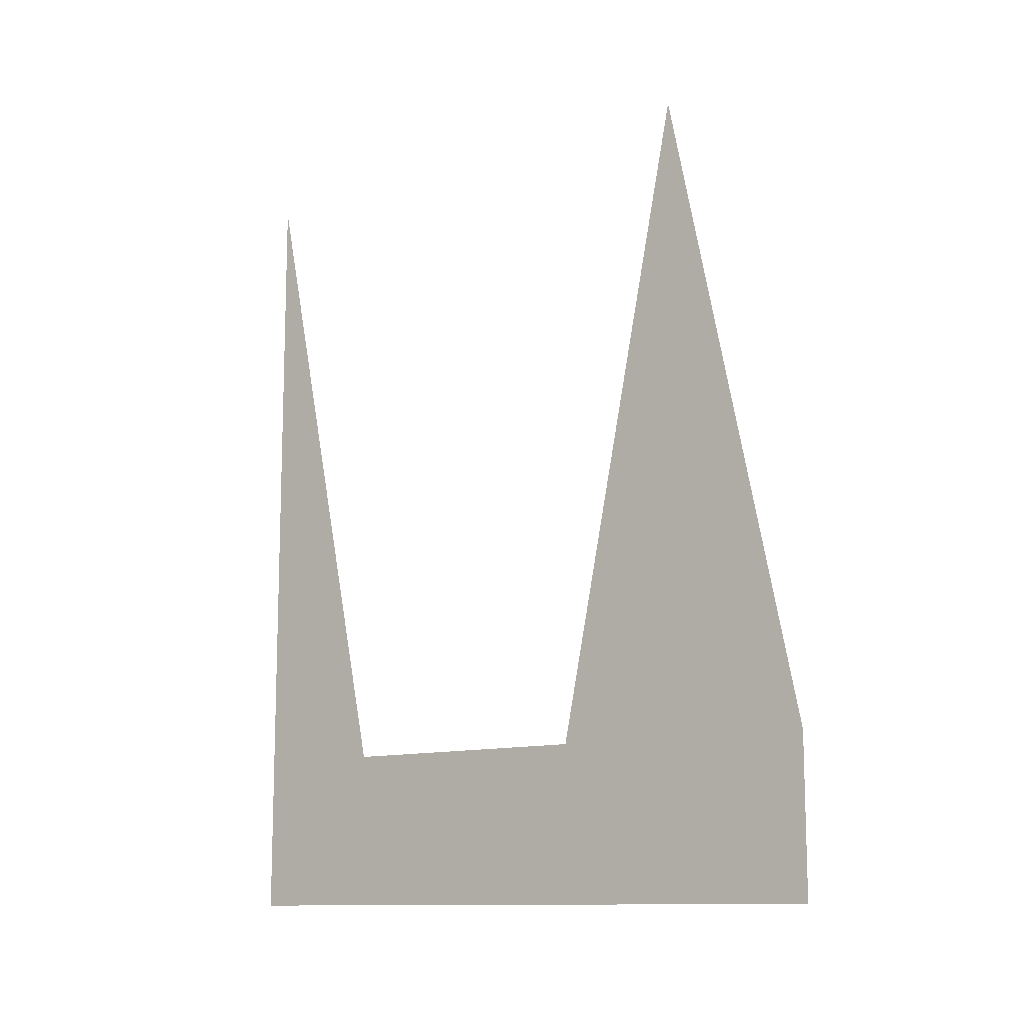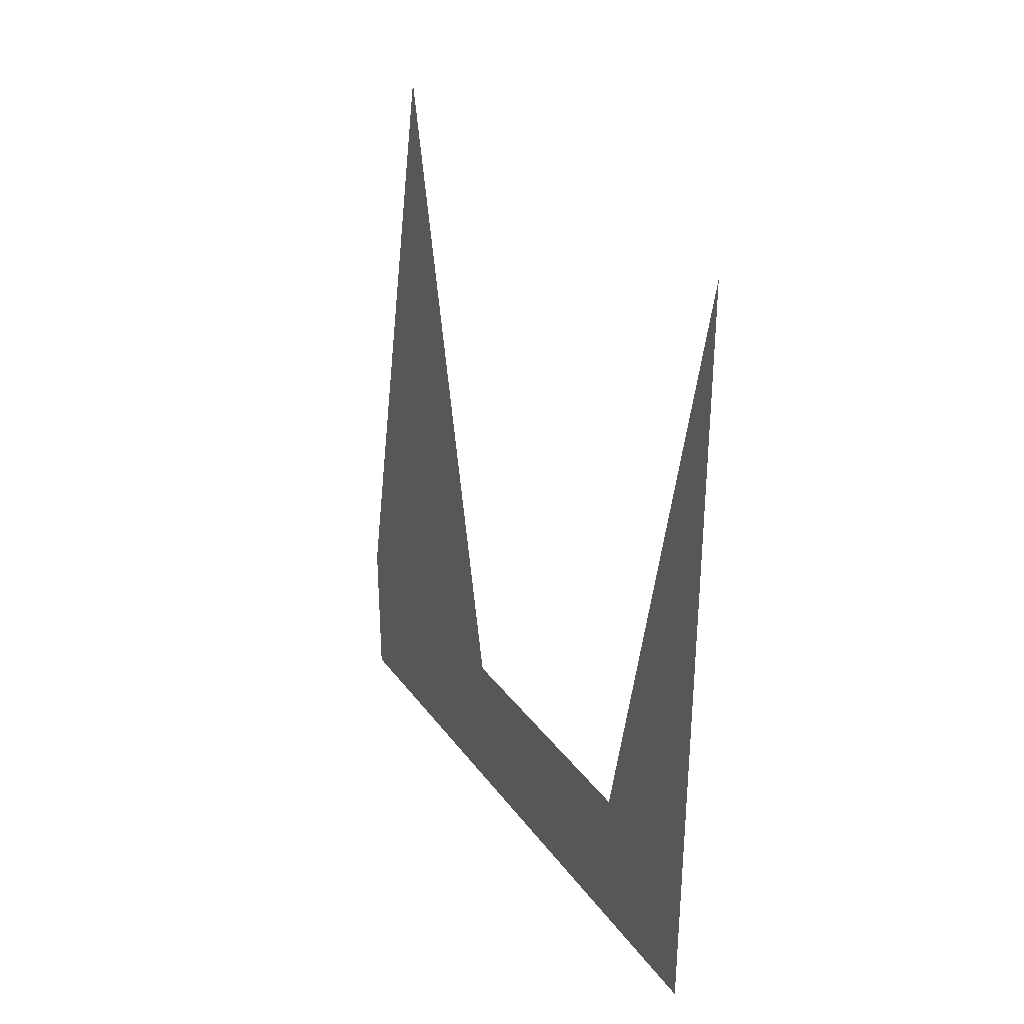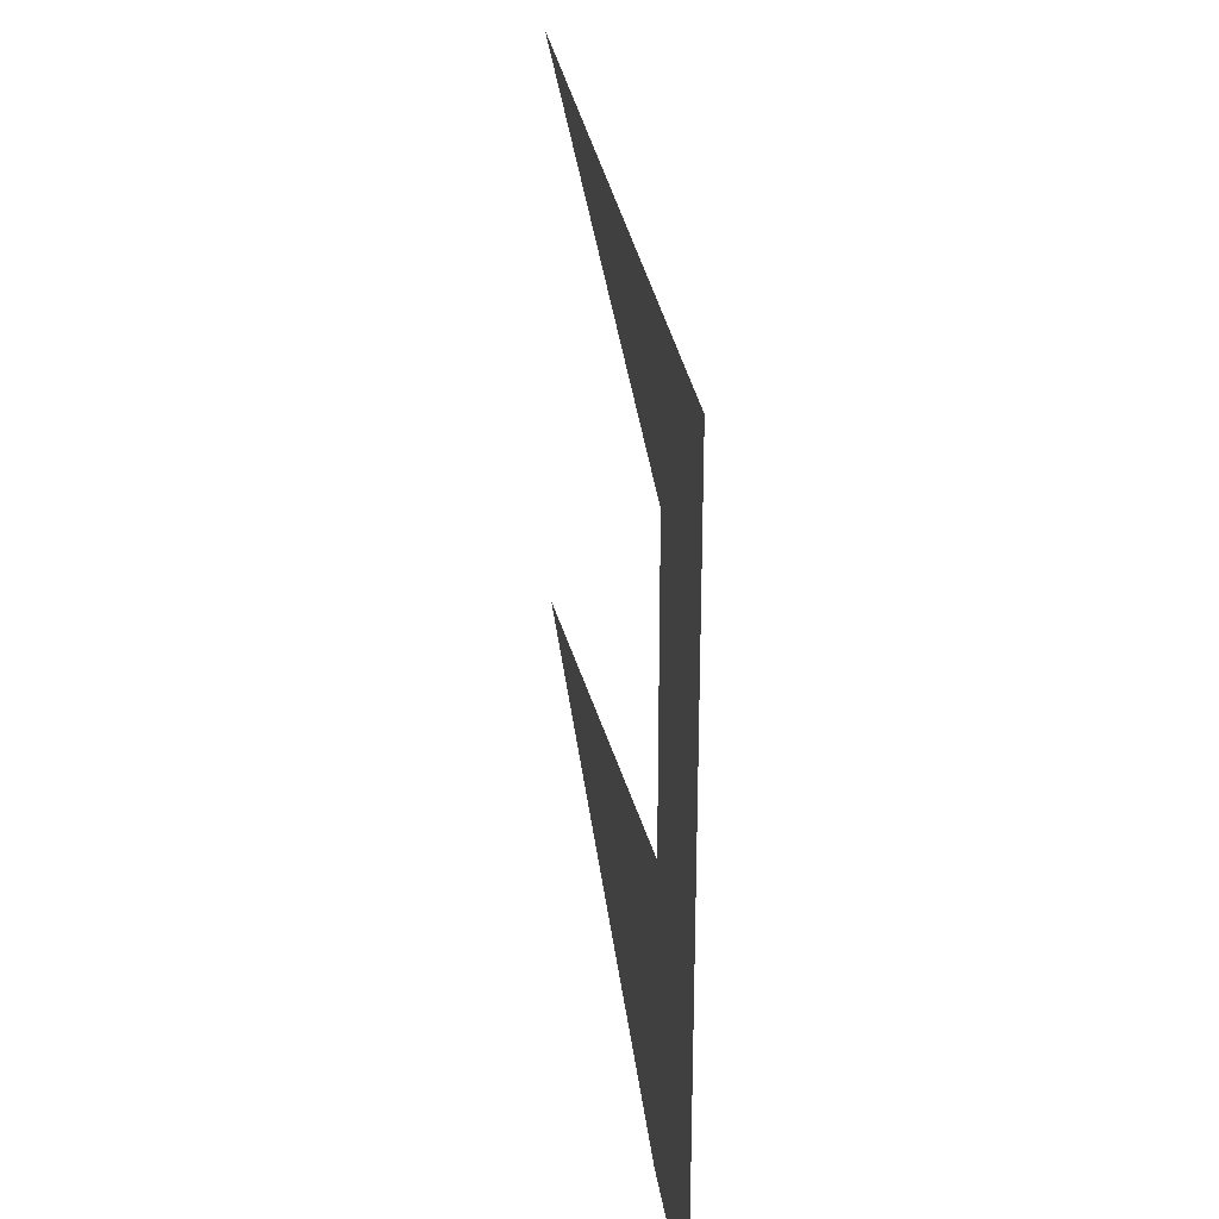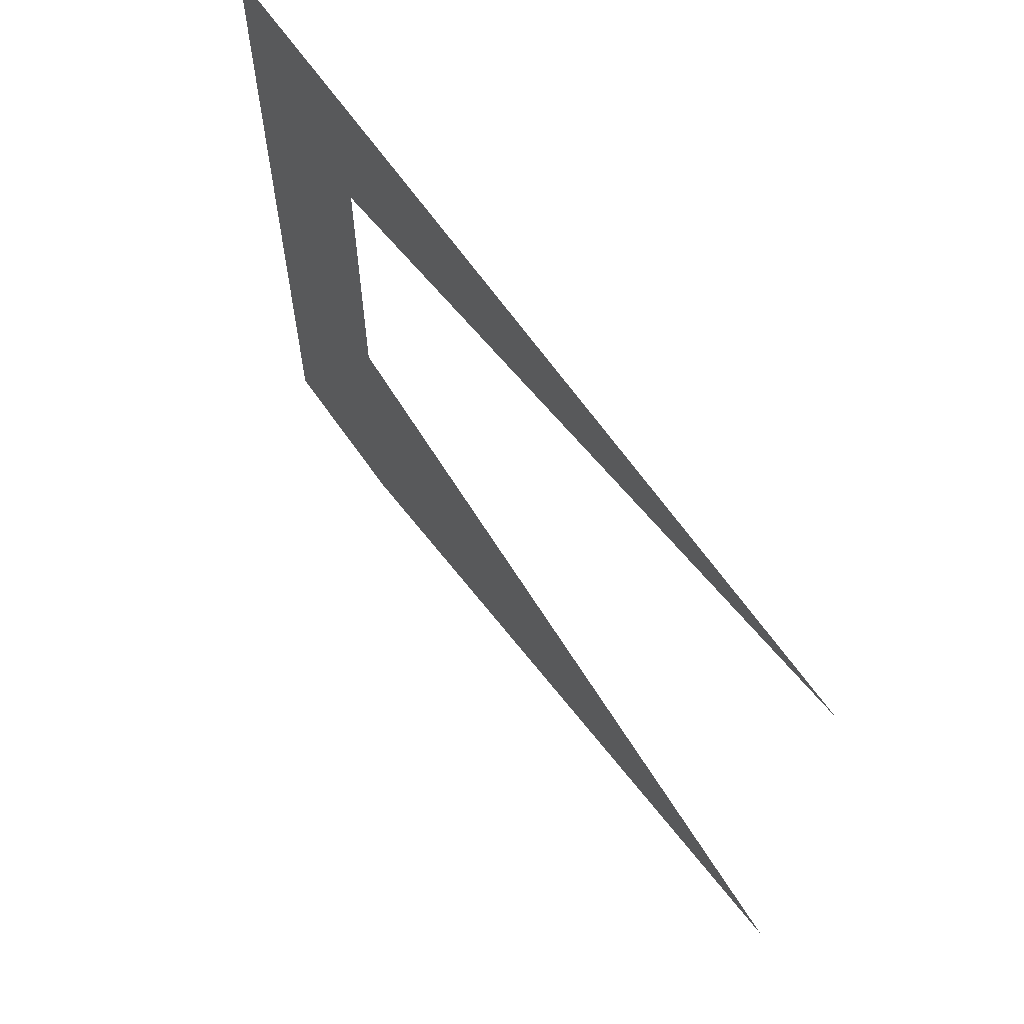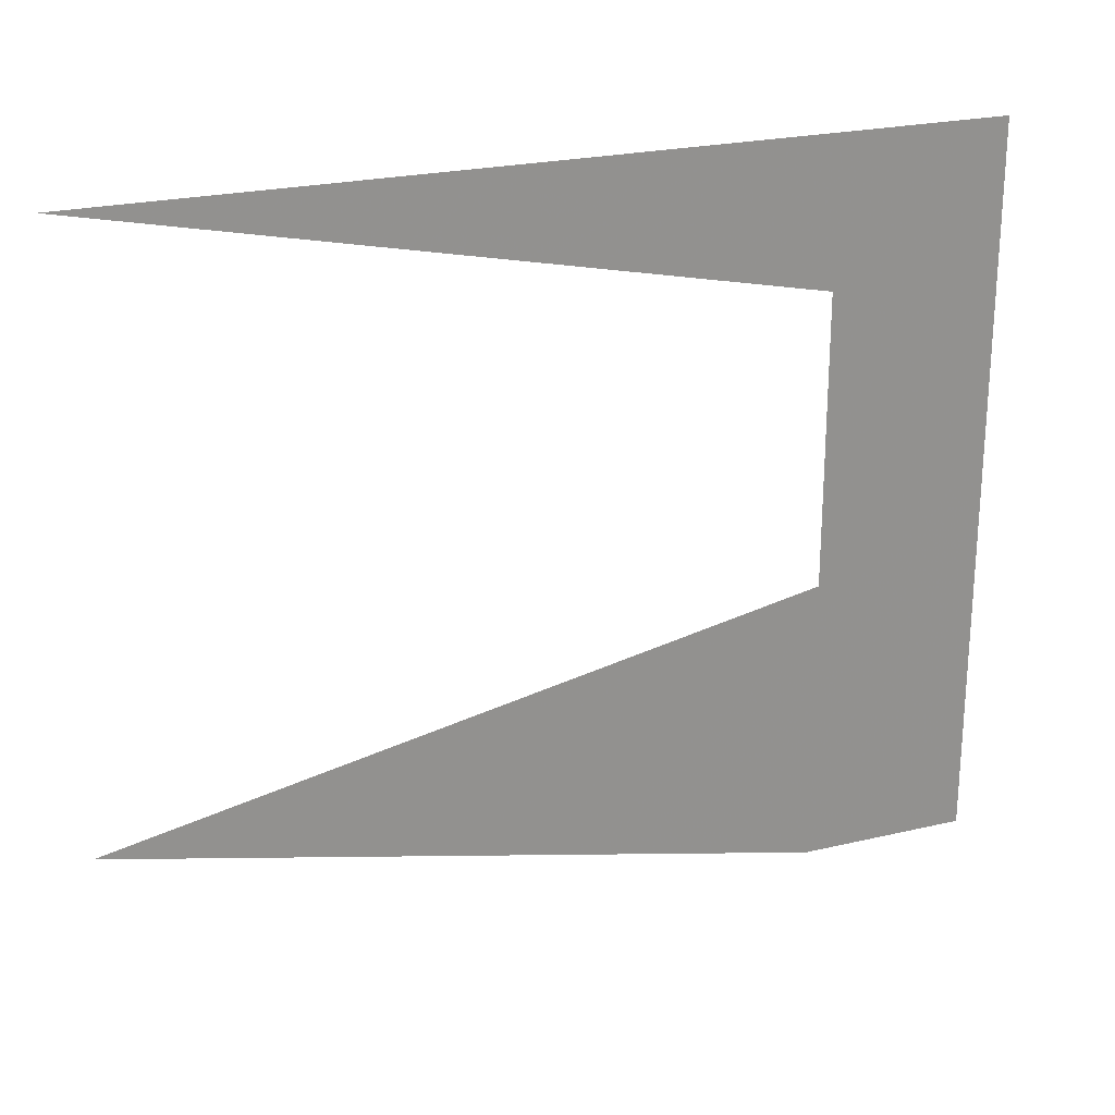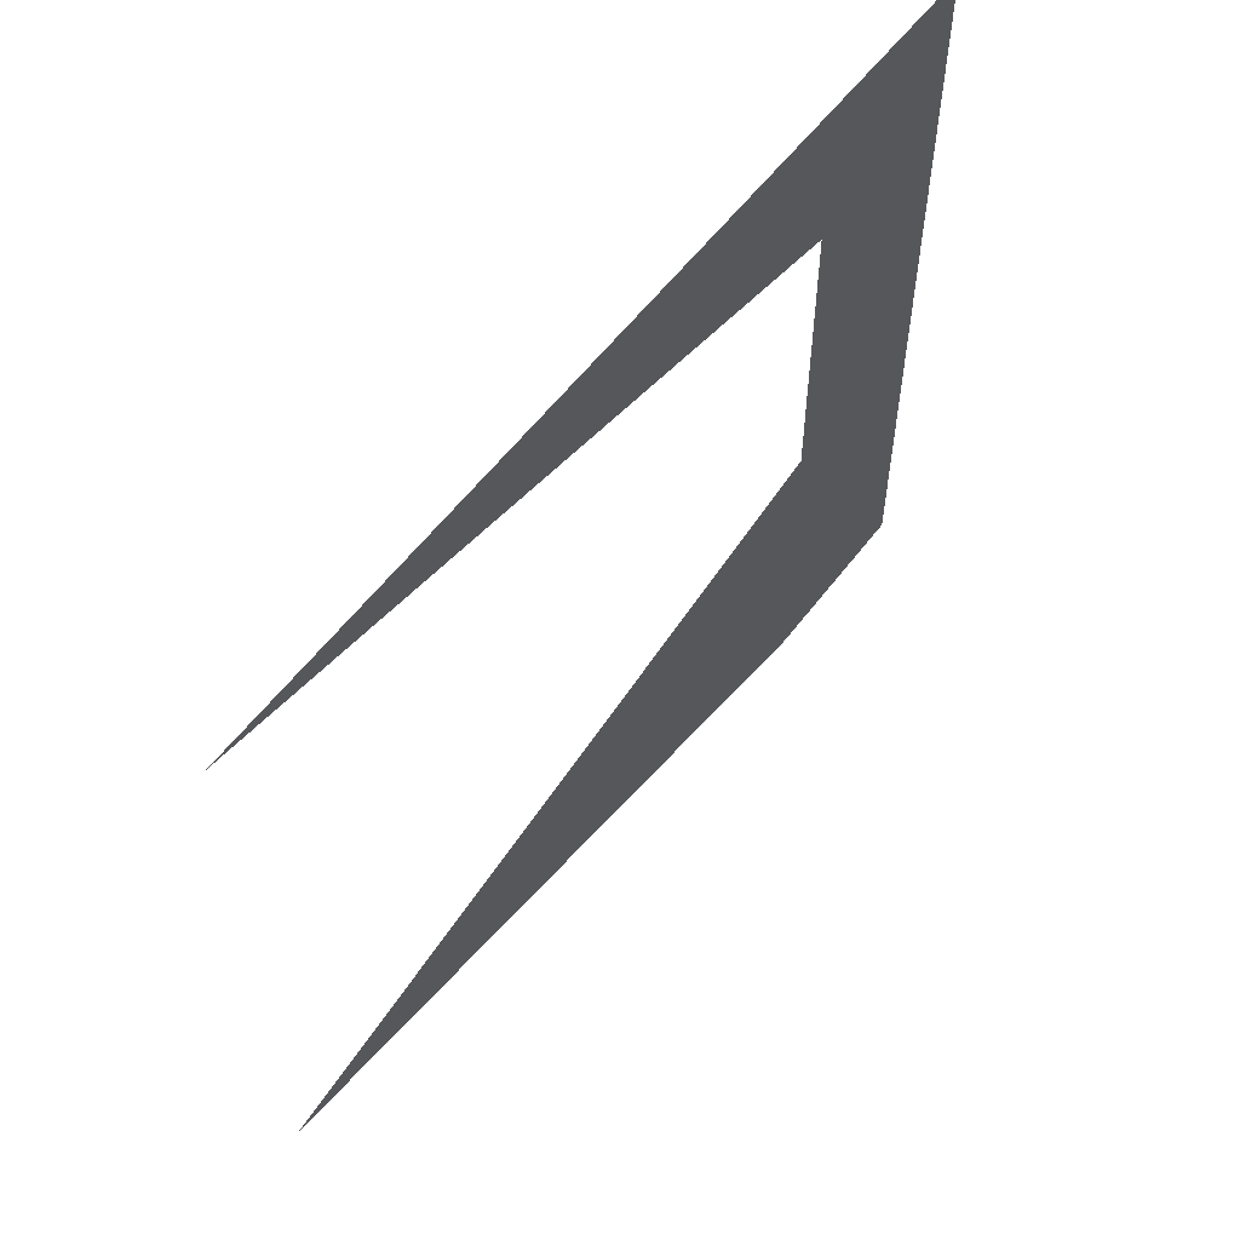
<metadata>
{"format":"obj","ext":"obj","renderer":"f3d","projection":"perspective","resolution":1024,"background":"white","views":[{"elev":-11.7,"azim":127.3,"up":"+Y"},{"elev":31.8,"azim":-29.9,"up":"+Y"},{"elev":27.8,"azim":-7.7,"up":"+Z"},{"elev":63.2,"azim":145.5,"up":"+Z"},{"elev":23.8,"azim":-111.5,"up":"+Z"},{"elev":56.8,"azim":-143.5,"up":"+Z"}]}
</metadata>
<code>
v  0  3  0
v  -0  0.5859  -0.5
v  0  0.5859  -1
v  0  0.5859  -1.5
v  0  3  -2
v  0  0.5859  -2.5
v  0  0.08589  0
v  0  0.08589  -0.5
v  0  0.08589  -1
v  0  0.08589  -1.5
v  0  0.08589  -2
v  0  0.08589  -2.5
v  0  0  0
v  0  0  -0.5
v  0  0  -1
v  0  0  -1.5
v  0  0  -2
v  0  0  -2.5
v  0  0  0
v  0  0  -0.5
v  0  0  -1
v  0  0  -1.5
v  0  0  -2
v  0  0  -2.5
v  0  0  0
v  0  0  -0.5
v  0  0  -1
v  0  0  -1.5
v  0  0  -2
v  0  0  -2.5
v  0  0  0
v  0  0  -0.5
v  0  0  -1
v  0  0  -1.5
v  0  0  -2
v  0  0  -2.5
f 1 2 8
f 1 8 7
f 2 3 9
f 2 9 8
f 3 4 10
f 3 10 9
f 4 5 11
f 4 11 10
f 5 6 12
f 5 12 11
f 7 8 14
f 7 14 13
f 8 9 15
f 8 15 14
f 9 10 16
f 9 16 15
f 10 11 17
f 10 17 16
f 11 12 18
f 11 18 17
f 13 14 20
f 13 20 19
f 14 15 21
f 14 21 20
f 15 16 22
f 15 22 21
f 16 17 23
f 16 23 22
f 17 18 24
f 17 24 23
f 19 20 26
f 19 26 25
f 20 21 27
f 20 27 26
f 21 22 28
f 21 28 27
f 22 23 29
f 22 29 28
f 23 24 30
f 23 30 29
f 25 26 32
f 25 32 31
f 26 27 33
f 26 33 32
f 27 28 34
f 27 34 33
f 28 29 35
f 28 35 34
f 29 30 36
f 29 36 35

</code>
